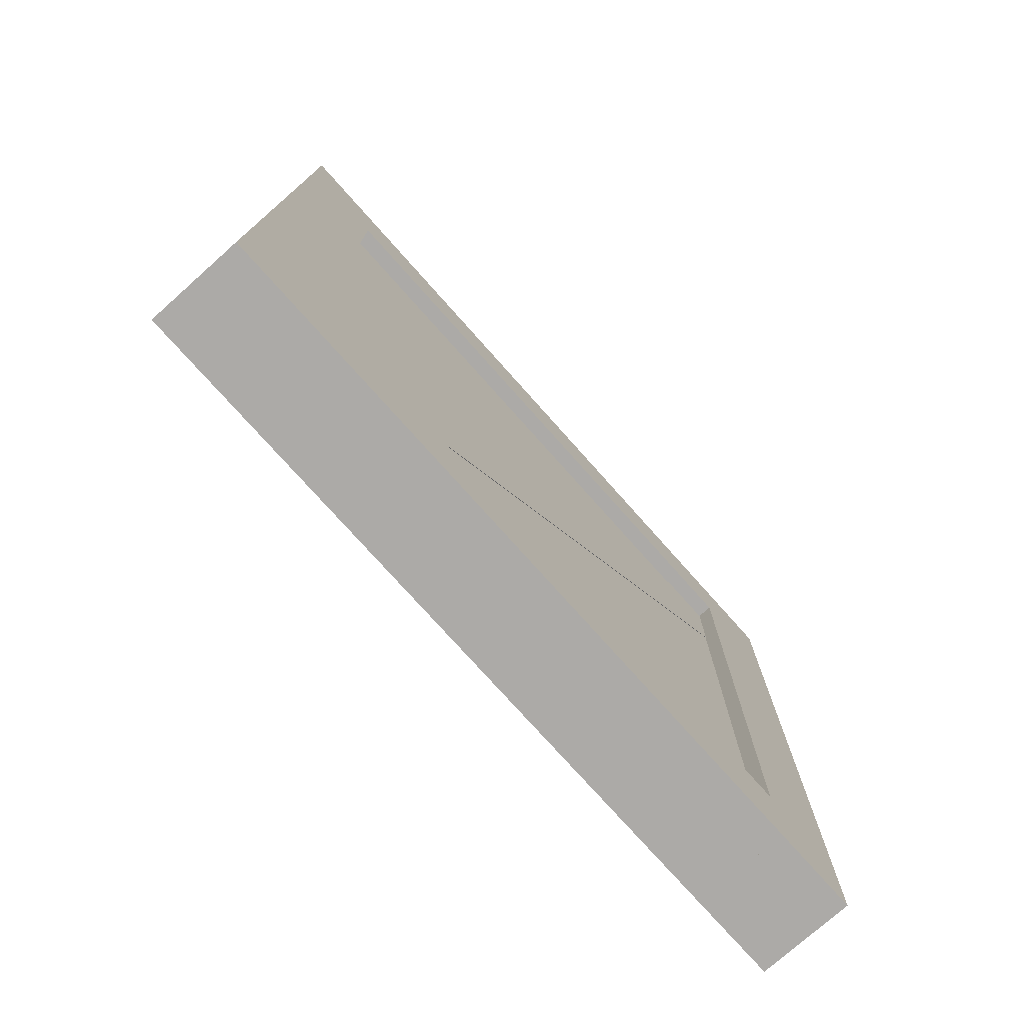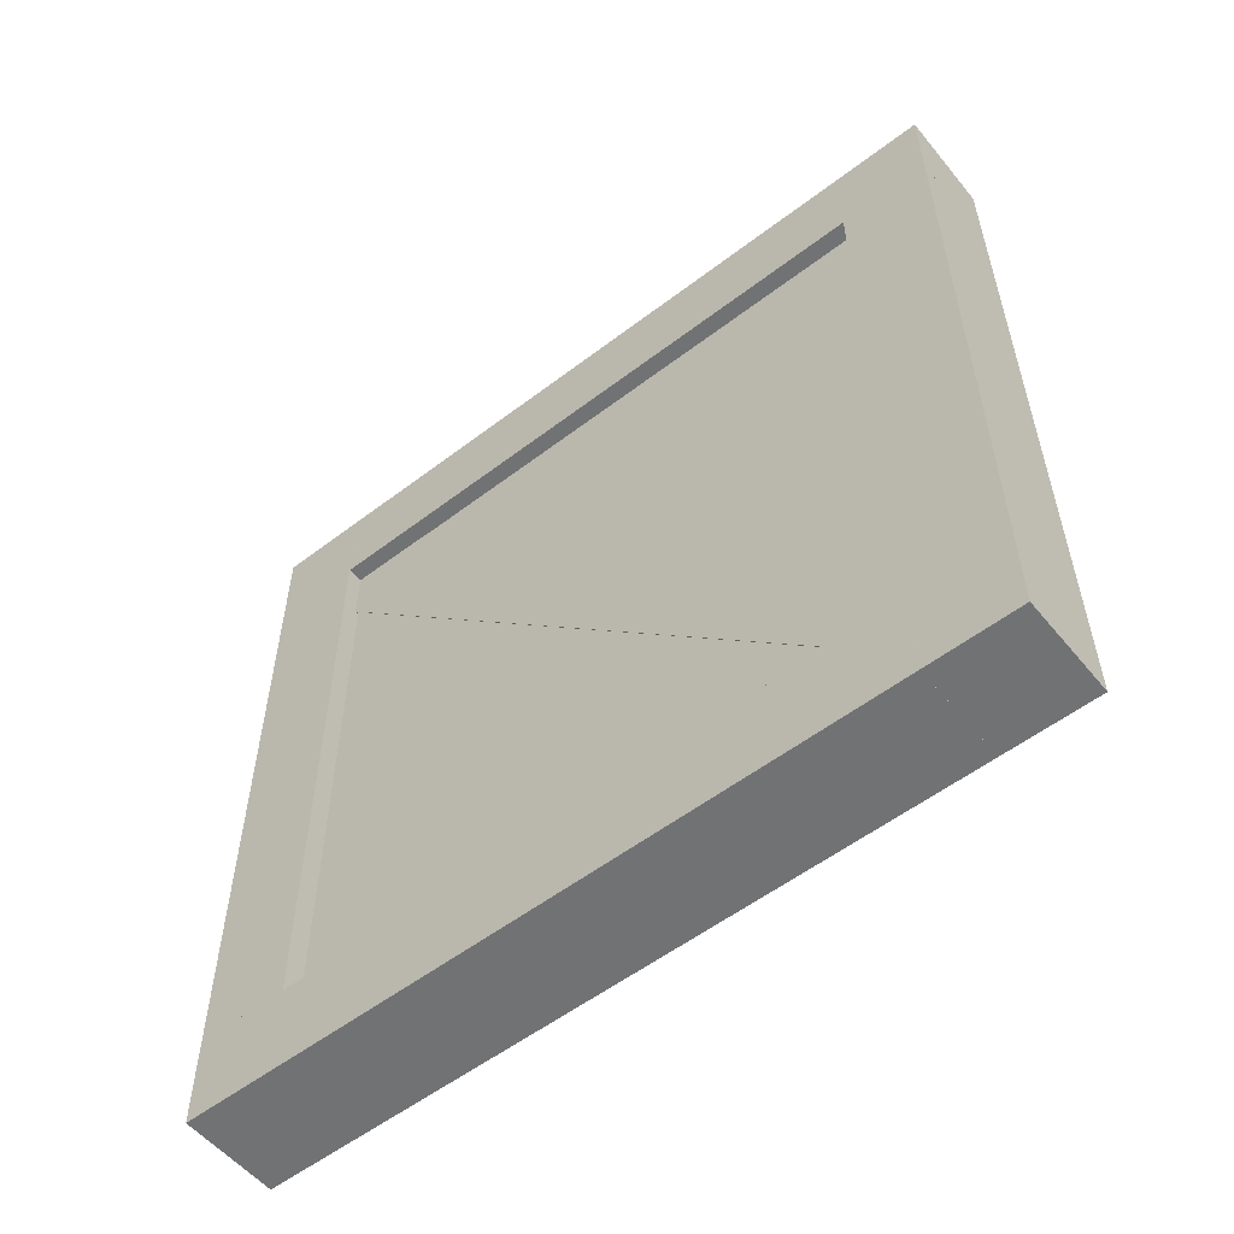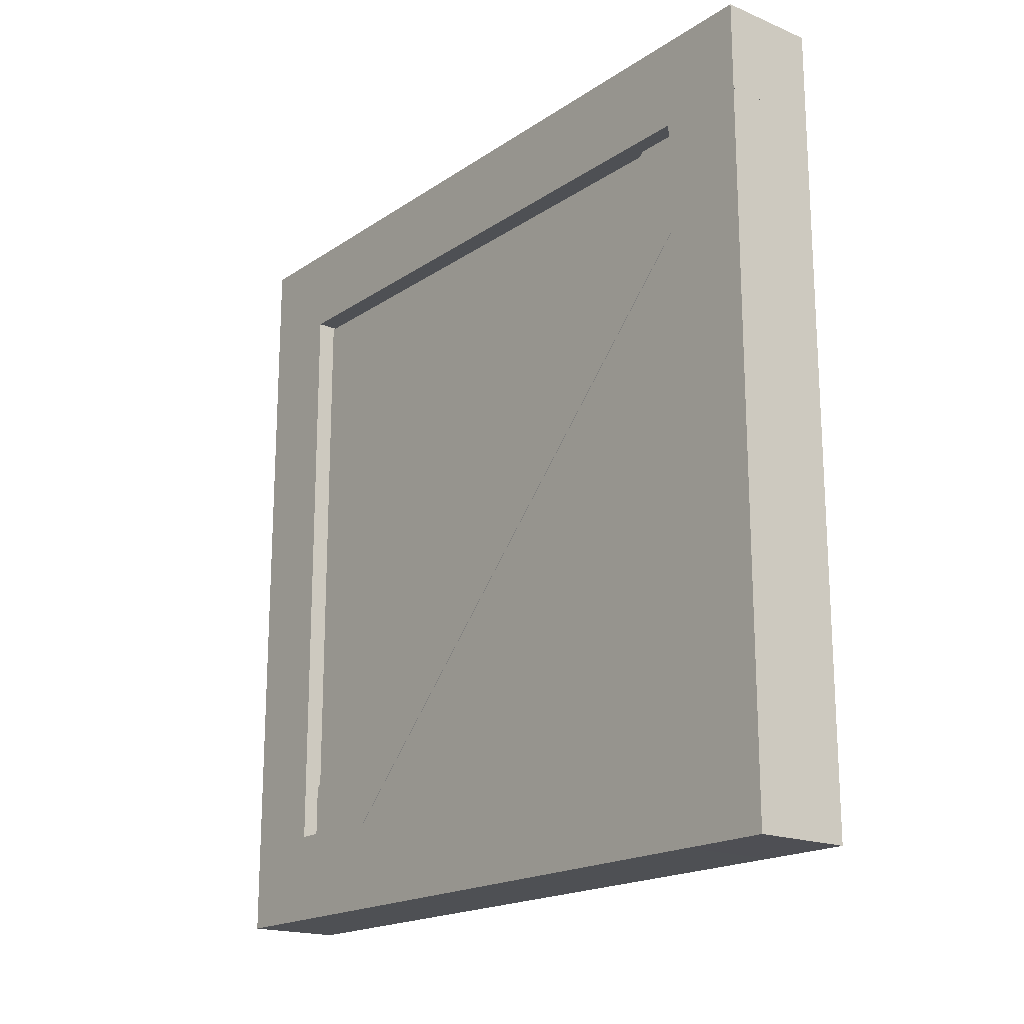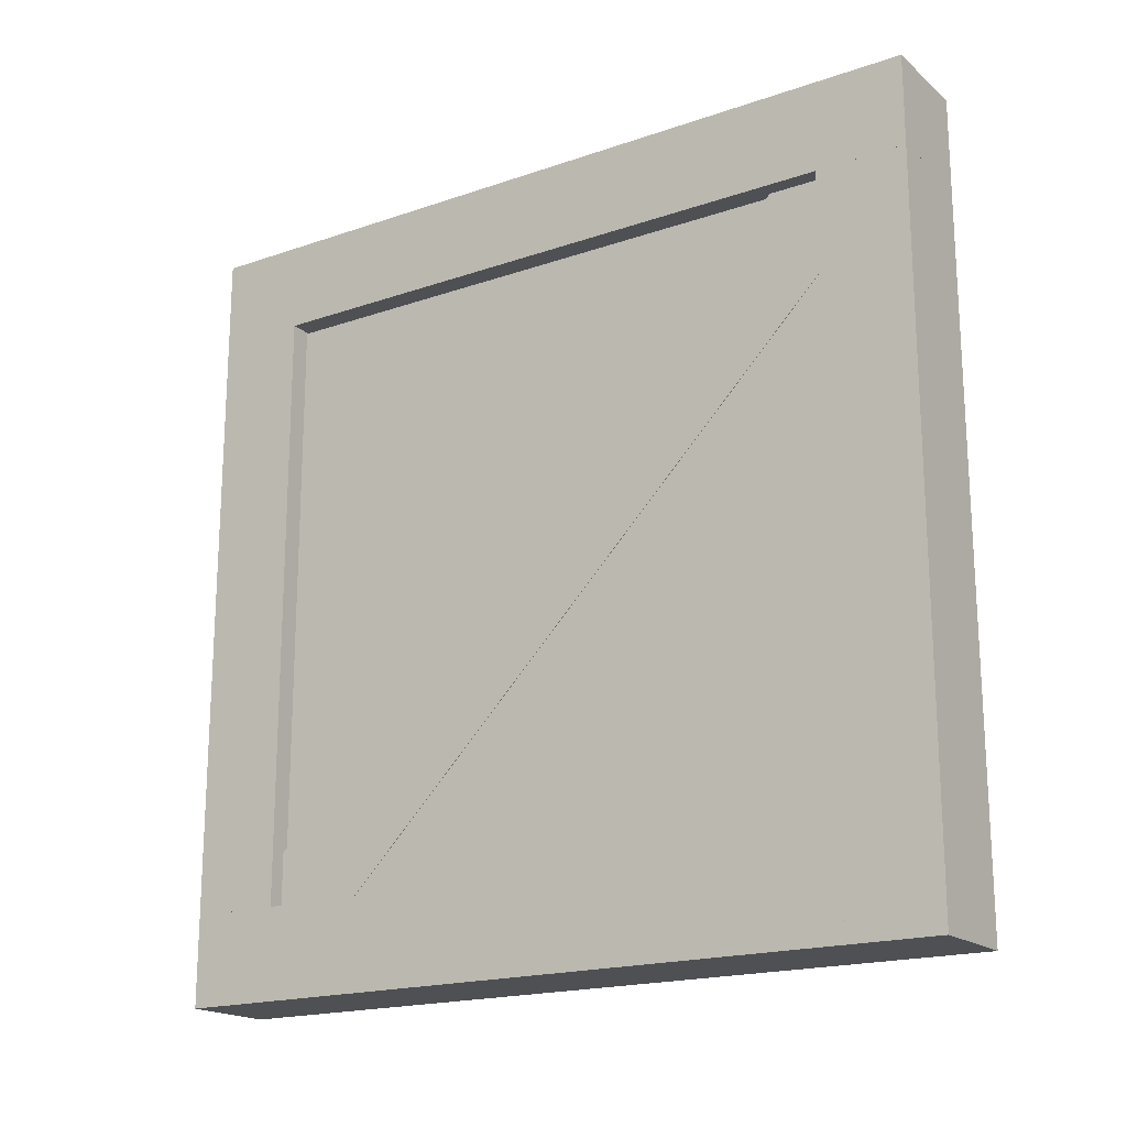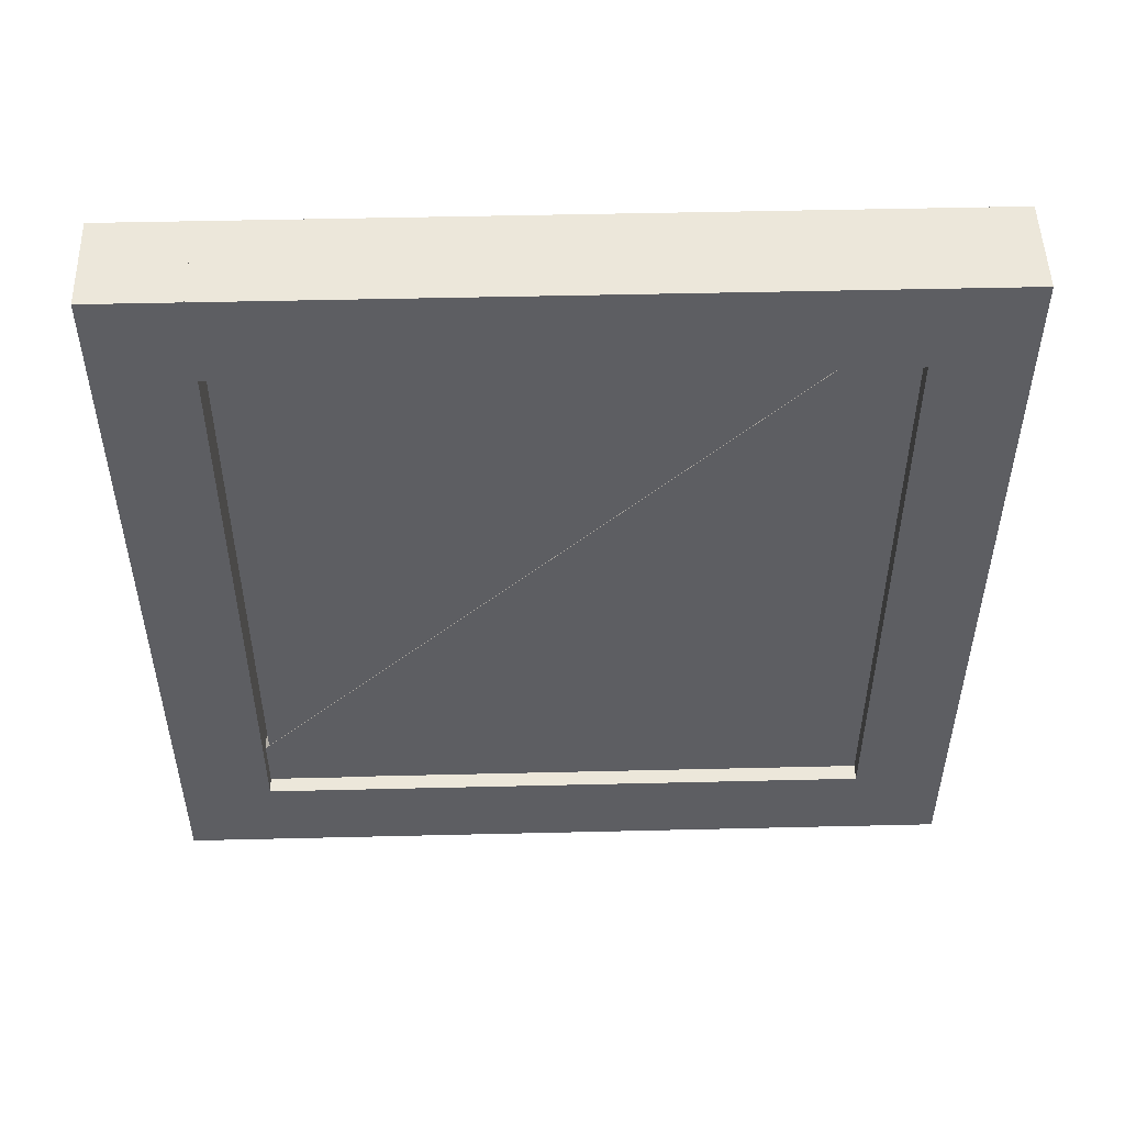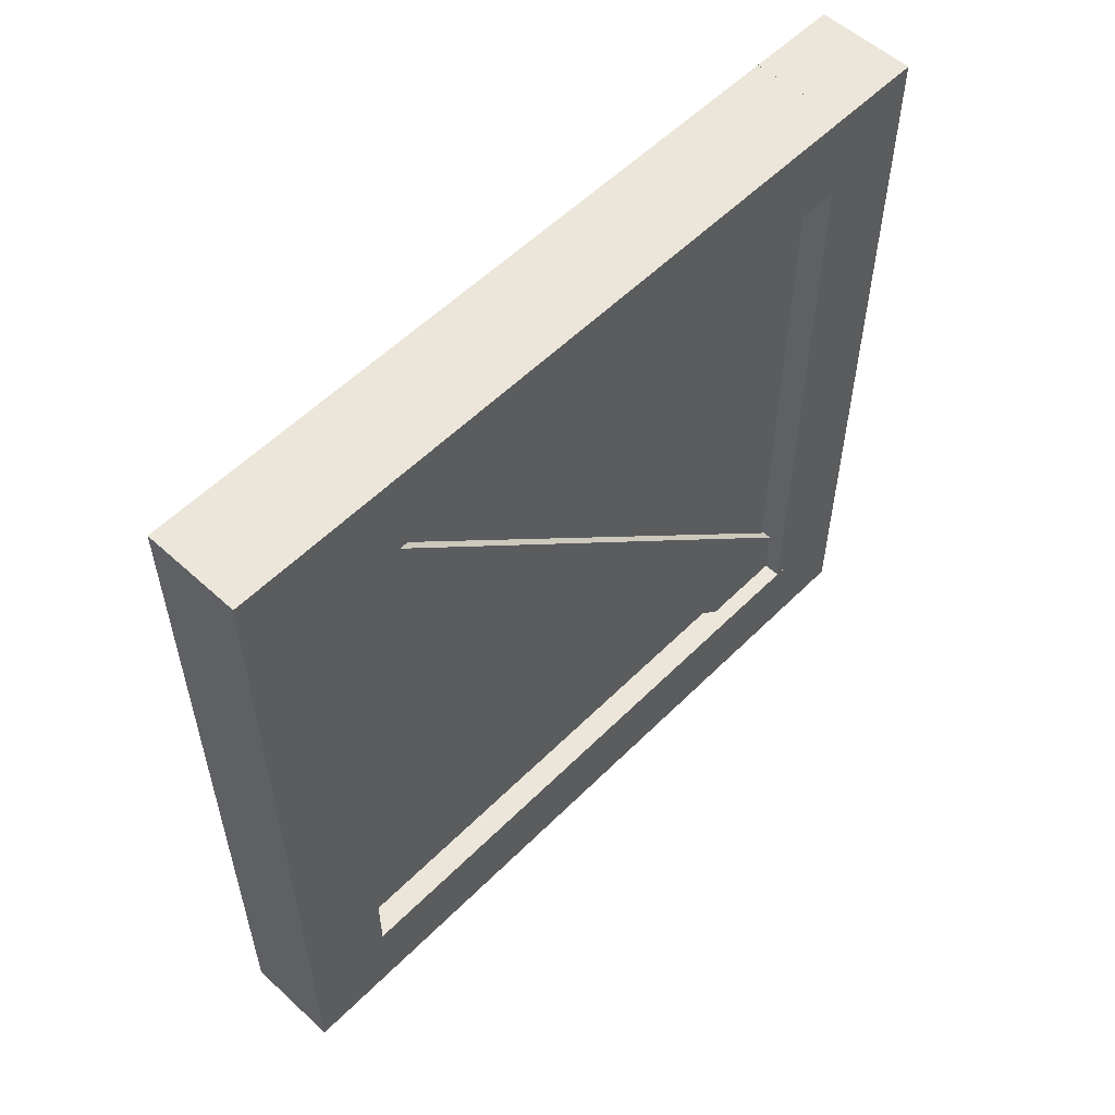
<metadata>
{"format":"obj","ext":"obj","renderer":"f3d","projection":"perspective","resolution":1024,"background":"white","views":[{"elev":-76.0,"azim":-138.3,"up":"+Y"},{"elev":-55.4,"azim":-51.2,"up":"+Z"},{"elev":-18.5,"azim":-38.4,"up":"+Y"},{"elev":-18.6,"azim":-56.6,"up":"+Y"},{"elev":50.4,"azim":-91.5,"up":"+Y"},{"elev":55.5,"azim":43.8,"up":"+Y"}]}
</metadata>
<code>
g Crate_Piece8
v 0.09479 0.7742 0.7742
v -0.09479 0.7742 0.7743
v -0.09479 0.7742 -0.5975
v 0.09479 0.7742 -0.5975
v -0.09479 0.7742 0.7743
v -0.09479 0.5974 0.7742
v -0.09479 0.5974 -0.5975
v -0.09479 0.7742 -0.5975
v 0.09479 0.7742 -0.5975
v 0.09479 0.5974 -0.5976
v 0.09479 0.5974 0.7741
v 0.09479 0.7742 0.7742
v 0.09479 0.5974 -0.5976
v -0.09479 0.5974 -0.5975
v -0.09479 0.5974 0.7742
v 0.09479 0.5974 0.7741
v -0.09479 0.5974 -0.5975
v 0.09479 0.5974 -0.5976
v 0.09479 0.7742 -0.5975
v -0.09479 0.7742 -0.5975
v -0.09479 0.7742 0.7743
v 0.09479 0.7742 0.7742
v 0.09479 0.5974 0.7741
v -0.09479 0.5974 0.7742
v -0.06298 -0.5975 0.5975
v -0.06298 0.5896 0.5975
v 0.04433 0.5896 0.5975
v 0.04433 -0.5975 0.5975
v -0.06298 0.5896 0.5975
v -0.06298 0.5896 -0.5897
v 0.04433 0.5896 -0.5897
v 0.04433 0.5896 0.5975
v -0.06298 0.5896 -0.5897
v -0.06298 -0.5975 -0.5897
v 0.04433 -0.5975 -0.5897
v 0.04433 0.5896 -0.5897
v -0.06298 -0.5975 -0.5897
v -0.06298 -0.5975 0.5975
v 0.04433 -0.5975 0.5975
v 0.04433 -0.5975 -0.5897
v 0.04433 -0.5975 0.5975
v 0.04433 0.5896 0.5975
v 0.04433 0.5896 -0.5897
v 0.04433 -0.5975 -0.5897
v -0.06298 -0.5975 -0.5897
v -0.06298 0.5896 -0.5897
v -0.06298 0.5896 0.5975
v -0.06298 -0.5975 0.5975
v 0.09479 0.7743 -0.7743
v -0.09479 0.7744 -0.7743
v -0.09479 -0.5974 -0.7743
v 0.09479 -0.5974 -0.7743
v -0.09479 0.7744 -0.7743
v -0.09479 0.7743 -0.5975
v -0.09479 -0.5974 -0.5975
v -0.09479 -0.5974 -0.7743
v 0.09479 -0.5974 -0.7743
v 0.09479 -0.5975 -0.5975
v 0.09479 0.7742 -0.5975
v 0.09479 0.7743 -0.7743
v 0.09479 -0.5975 -0.5975
v -0.09479 -0.5974 -0.5975
v -0.09479 0.7743 -0.5975
v 0.09479 0.7742 -0.5975
v -0.09479 -0.5974 -0.5975
v 0.09479 -0.5975 -0.5975
v 0.09479 -0.5974 -0.7743
v -0.09479 -0.5974 -0.7743
v -0.09479 0.7744 -0.7743
v 0.09479 0.7743 -0.7743
v 0.09479 0.7742 -0.5975
v -0.09479 0.7743 -0.5975
v 0.0614 -0.7238 -0.5562
v 0.0614 0.554 0.7217
v 0.0614 0.692 0.5836
v 0.0614 -0.5858 -0.6942
v 0.0614 -0.5858 -0.6942
v 0.0614 0.692 0.5836
v -0.06389 0.692 0.5836
v -0.06389 -0.5858 -0.6942
v -0.06389 -0.7238 -0.5562
v -0.06389 0.554 0.7217
v 0.0614 0.554 0.7217
v 0.0614 -0.7238 -0.5562
v -0.06389 0.692 0.5836
v -0.06389 0.554 0.7217
v -0.06389 -0.7238 -0.5562
v -0.06389 -0.5858 -0.6942
v 0.0614 -0.5858 -0.6942
v -0.06389 -0.5858 -0.6942
v -0.06389 -0.7238 -0.5562
v 0.0614 -0.7238 -0.5562
v 0.0614 0.554 0.7217
v -0.06389 0.554 0.7217
v -0.06389 0.692 0.5836
v 0.0614 0.692 0.5836
v 0.09479 -0.7743 0.7741
v -0.09479 -0.7744 0.7741
v -0.09479 0.5974 0.7741
v 0.09479 0.5974 0.7741
v -0.09479 -0.7744 0.7741
v -0.09479 -0.7743 0.5974
v -0.09479 0.5974 0.5974
v -0.09479 0.5974 0.7741
v 0.09479 0.5974 0.7741
v 0.09479 0.5975 0.5974
v 0.09479 -0.7742 0.5974
v 0.09479 -0.7743 0.7741
v 0.09479 0.5975 0.5974
v -0.09479 0.5974 0.5974
v -0.09479 -0.7743 0.5974
v 0.09479 -0.7742 0.5974
v -0.09479 0.5974 0.5974
v 0.09479 0.5975 0.5974
v 0.09479 0.5974 0.7741
v -0.09479 0.5974 0.7741
v -0.09479 -0.7744 0.7741
v 0.09479 -0.7743 0.7741
v 0.09479 -0.7742 0.5974
v -0.09479 -0.7743 0.5974
v 0.09479 -0.5974 0.5975
v -0.09479 -0.5974 0.5976
v -0.09479 -0.5974 -0.7742
v 0.09479 -0.5974 -0.7743
v -0.09479 -0.5974 0.5976
v -0.09479 -0.7742 0.5975
v -0.09479 -0.7742 -0.7743
v -0.09479 -0.5974 -0.7742
v 0.09479 -0.5974 -0.7743
v 0.09479 -0.7742 -0.7743
v 0.09479 -0.7742 0.5974
v 0.09479 -0.5974 0.5975
v 0.09479 -0.7742 -0.7743
v -0.09479 -0.7742 -0.7743
v -0.09479 -0.7742 0.5975
v 0.09479 -0.7742 0.5974
v -0.09479 -0.7742 -0.7743
v 0.09479 -0.7742 -0.7743
v 0.09479 -0.5974 -0.7743
v -0.09479 -0.5974 -0.7742
v -0.09479 -0.5974 0.5976
v 0.09479 -0.5974 0.5975
v 0.09479 -0.7742 0.5974
v -0.09479 -0.7742 0.5975
g Crate_Piece8_0
f 3 2 1
f 4 3 1
f 7 6 5
f 8 7 5
f 11 10 9
f 12 11 9
f 15 14 13
f 16 15 13
f 19 18 17
f 20 19 17
f 23 22 21
f 24 23 21
f 27 26 25
f 28 27 25
f 31 30 29
f 32 31 29
f 35 34 33
f 36 35 33
f 39 38 37
f 40 39 37
f 43 42 41
f 44 43 41
f 47 46 45
f 48 47 45
f 51 50 49
f 52 51 49
f 55 54 53
f 56 55 53
f 59 58 57
f 60 59 57
f 63 62 61
f 64 63 61
f 67 66 65
f 68 67 65
f 71 70 69
f 72 71 69
f 75 74 73
f 76 75 73
f 79 78 77
f 80 79 77
f 83 82 81
f 84 83 81
f 87 86 85
f 88 87 85
f 91 90 89
f 92 91 89
f 95 94 93
f 96 95 93
f 99 98 97
f 100 99 97
f 103 102 101
f 104 103 101
f 107 106 105
f 108 107 105
f 111 110 109
f 112 111 109
f 115 114 113
f 116 115 113
f 119 118 117
f 120 119 117
f 123 122 121
f 124 123 121
f 127 126 125
f 128 127 125
f 131 130 129
f 132 131 129
f 135 134 133
f 136 135 133
f 139 138 137
f 140 139 137
f 143 142 141
f 144 143 141

</code>
